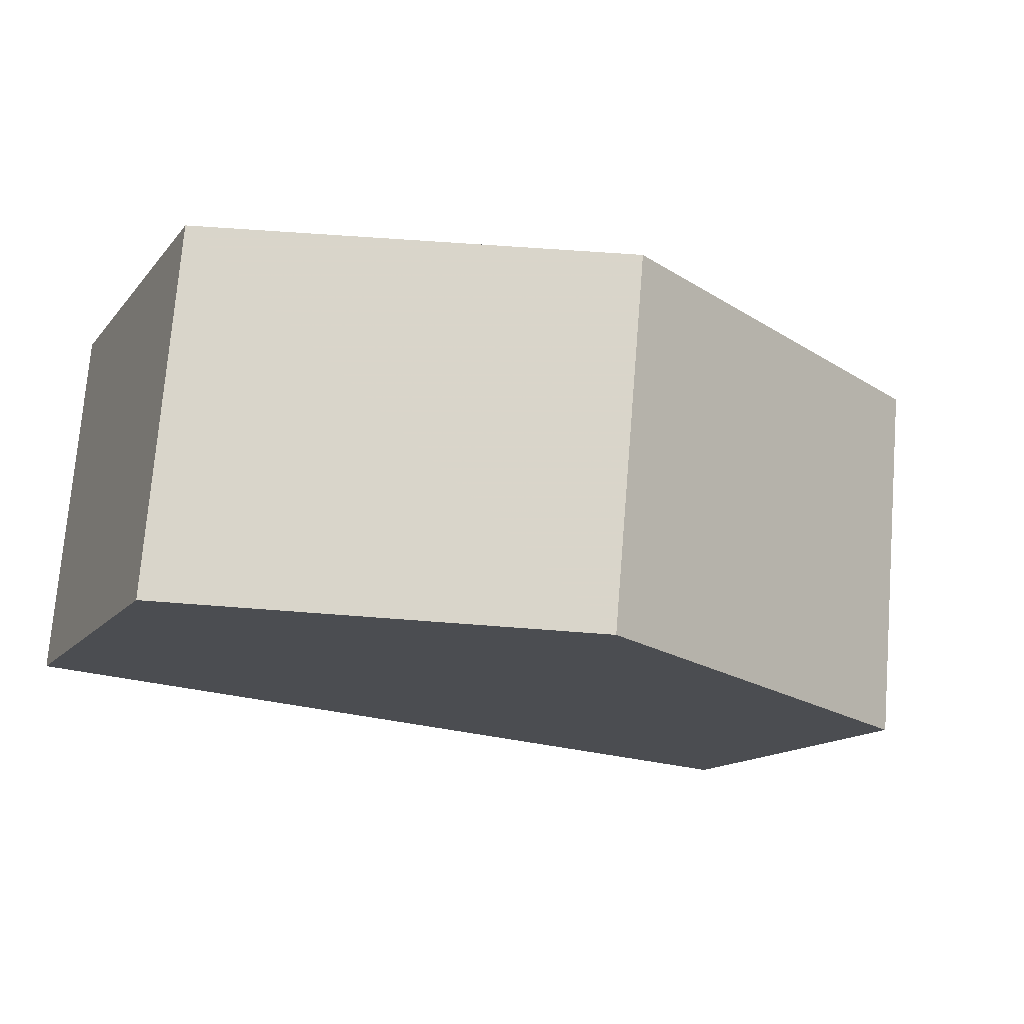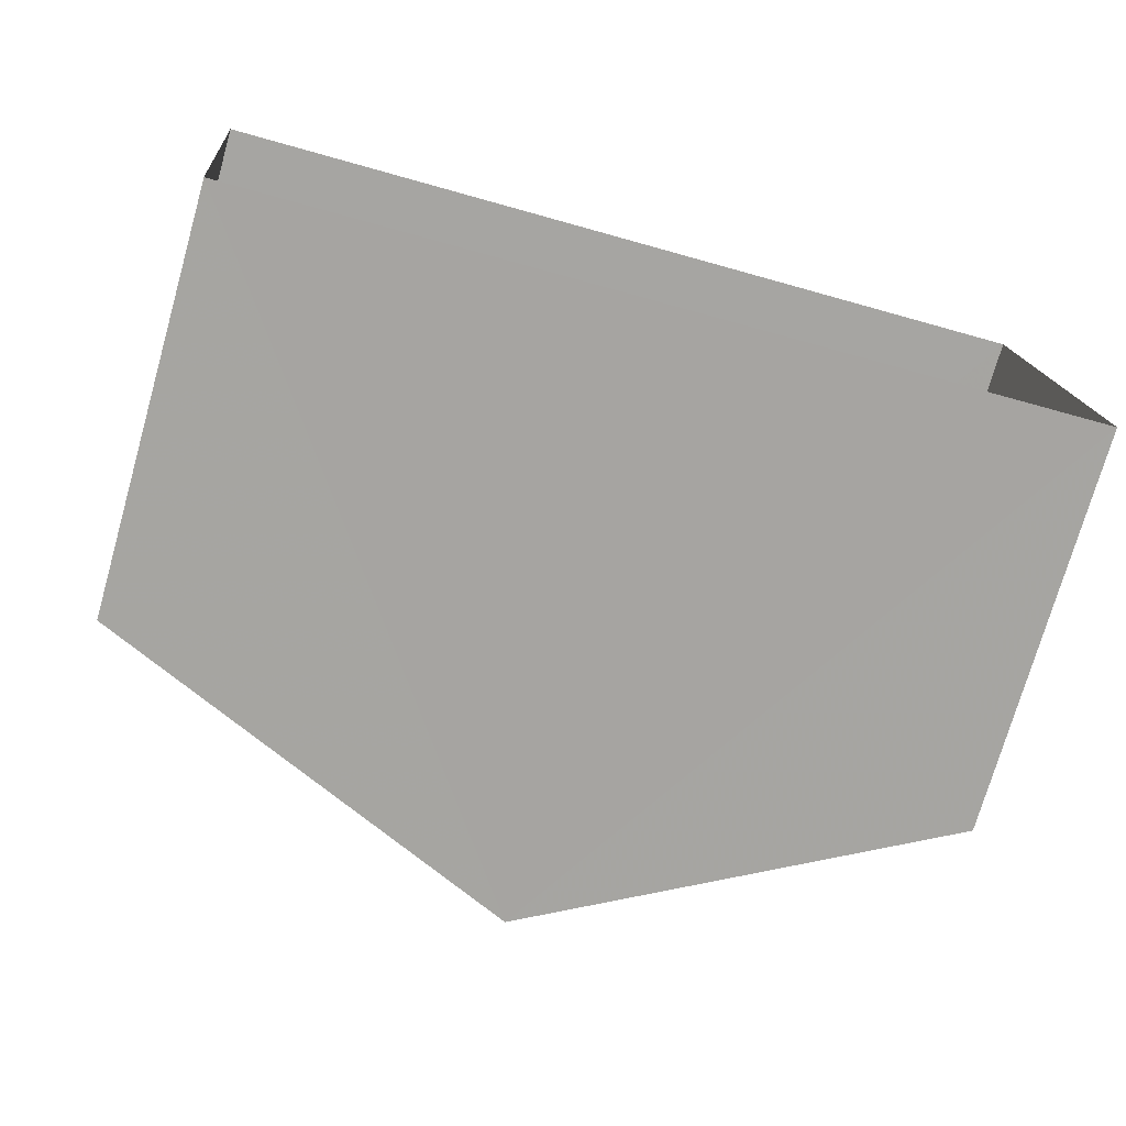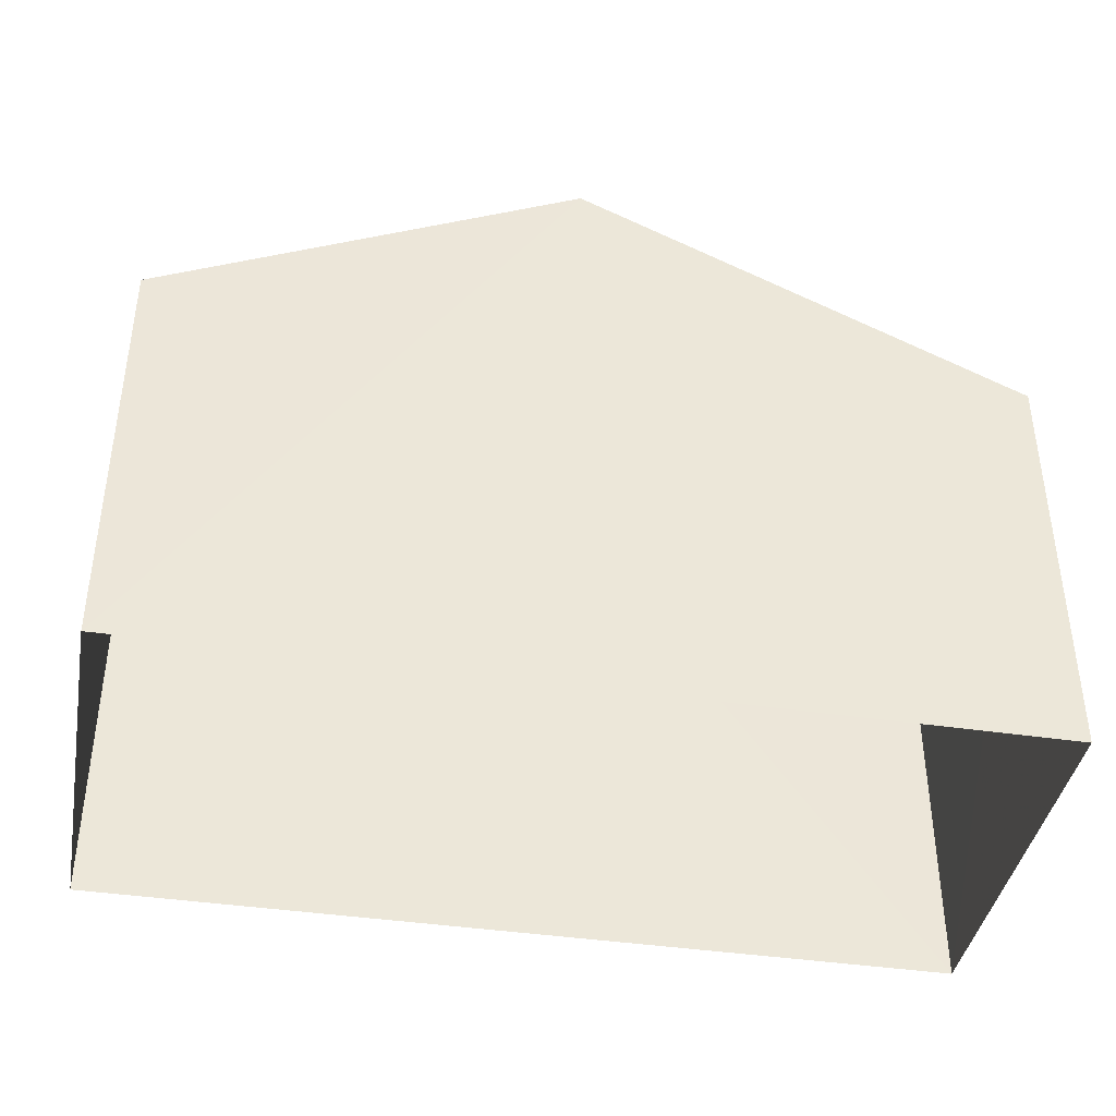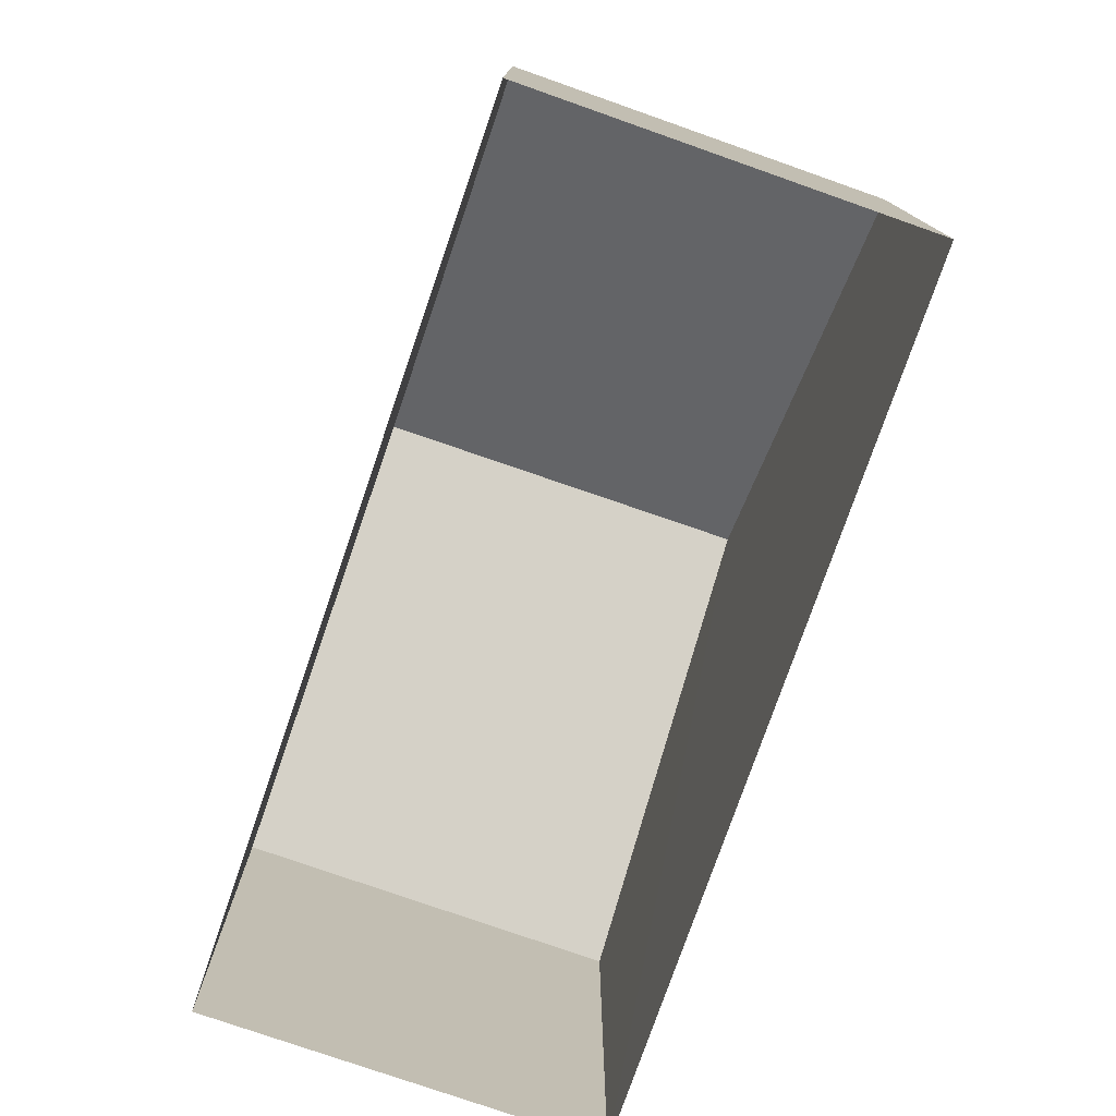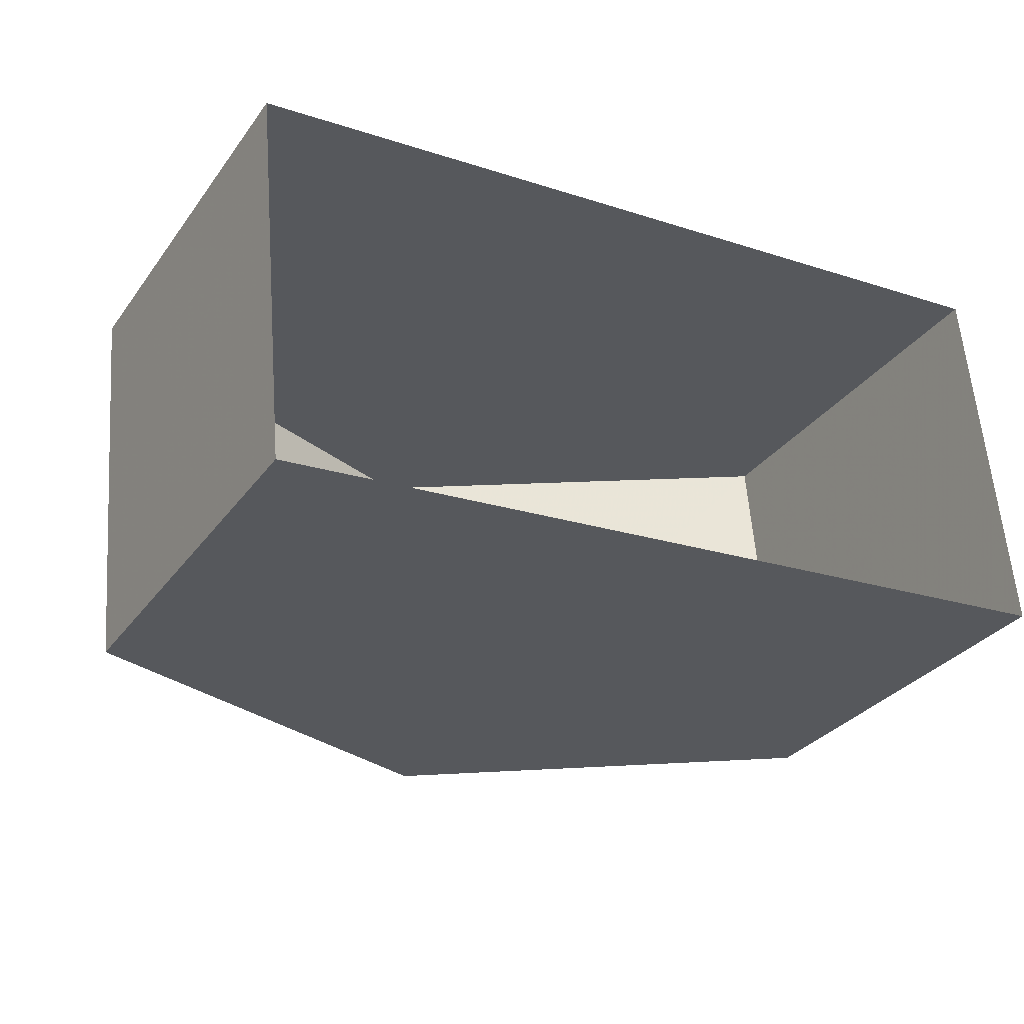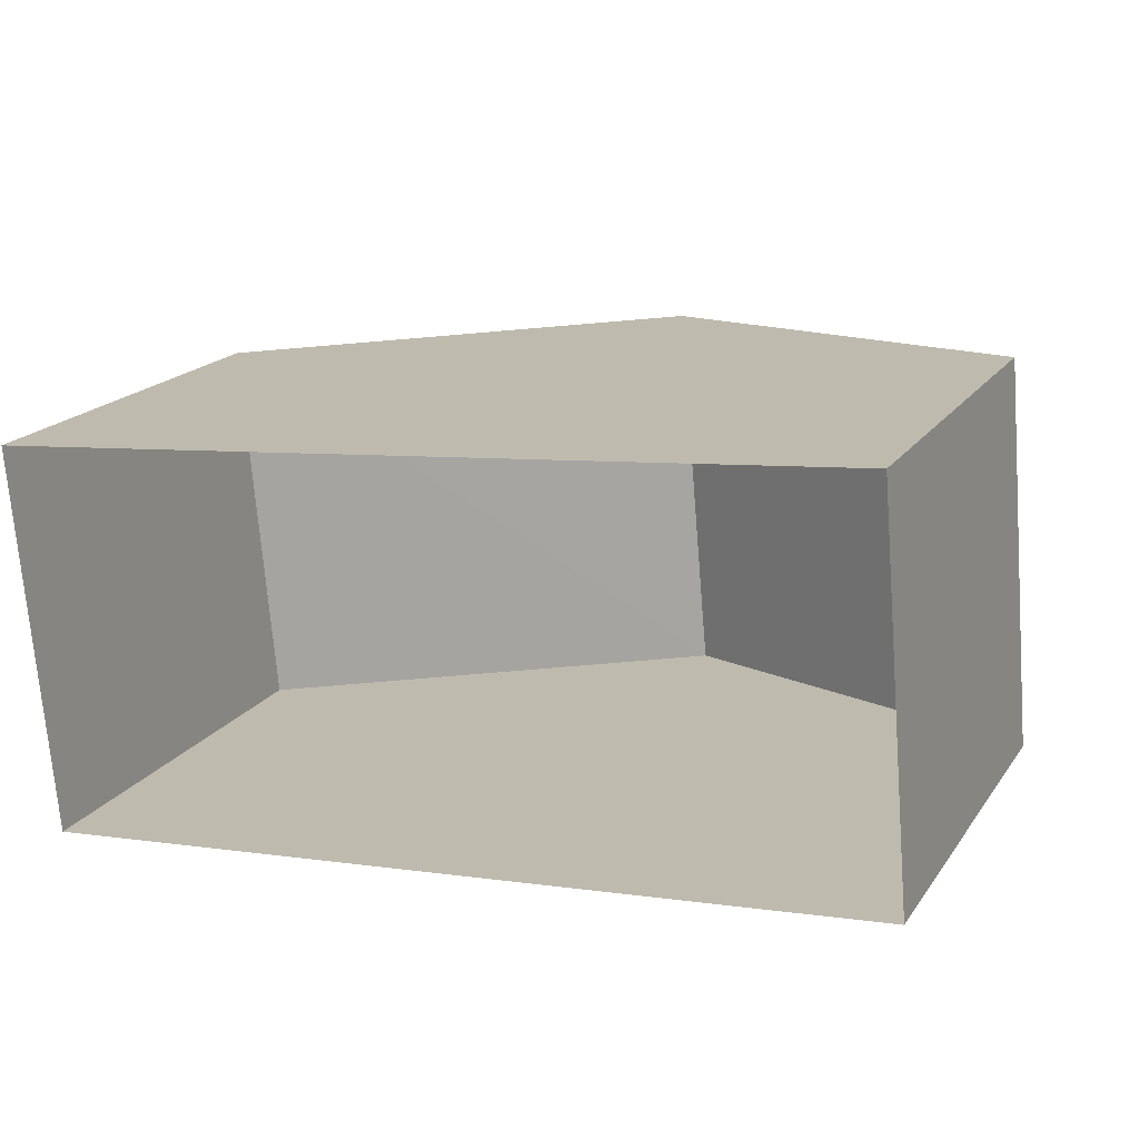
<metadata>
{"format":"obj","ext":"obj","renderer":"f3d","projection":"perspective","resolution":1024,"background":"white","views":[{"elev":-13.9,"azim":-24.1,"up":"+Y"},{"elev":-74.6,"azim":163.9,"up":"+Y"},{"elev":-40.5,"azim":-15.4,"up":"+Z"},{"elev":-76.9,"azim":-114.2,"up":"+Z"},{"elev":-31.2,"azim":150.0,"up":"+Y"},{"elev":18.6,"azim":-155.9,"up":"+Y"}]}
</metadata>
<code>
v -3.718e+05 -1.035e+05 33.77
v -3.718e+05 -1.035e+05 33.77
v -3.718e+05 -1.035e+05 33.77
v -3.718e+05 -1.035e+05 33.77
v -3.718e+05 -1.035e+05 42.74
v -3.718e+05 -1.035e+05 39.81
v -3.718e+05 -1.035e+05 42.74
v -3.718e+05 -1.035e+05 39.81
v -3.718e+05 -1.035e+05 39.8
v -3.718e+05 -1.035e+05 39.81
f 1 2 3
f 1 4 2
f 5 6 7
f 5 8 6
f 9 10 5
f 7 9 5
f 8 1 3
f 6 8 3
f 6 3 7
f 3 2 7
f 2 9 7
f 10 2 4
f 10 9 2
f 10 4 5
f 4 1 5
f 1 8 5

</code>
